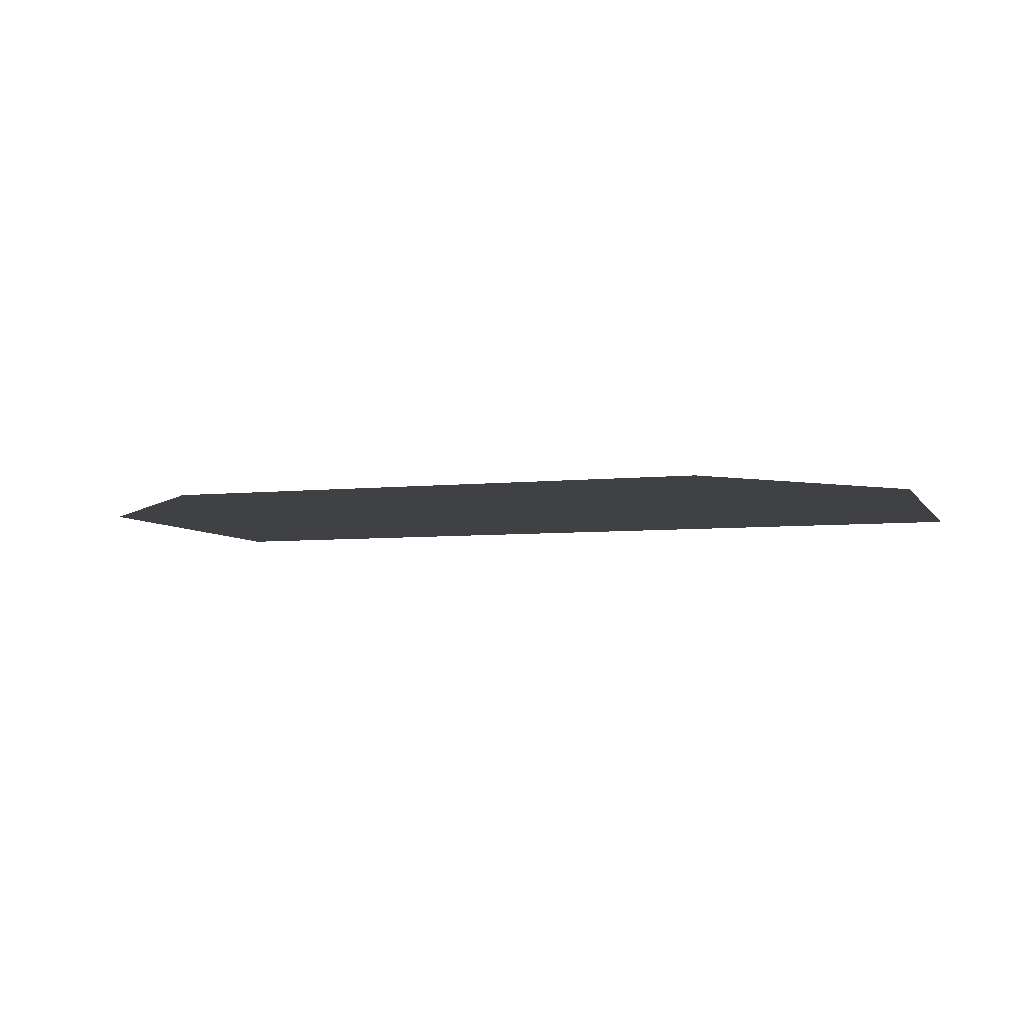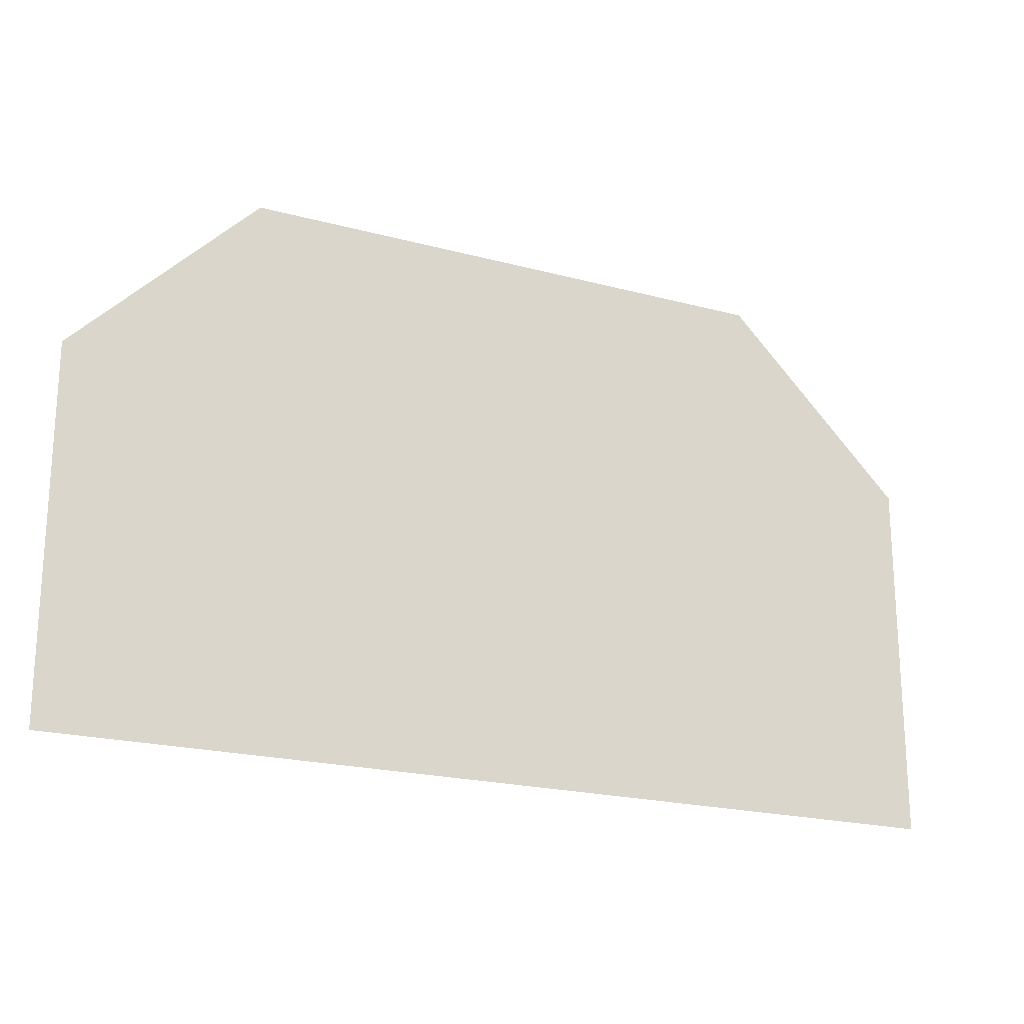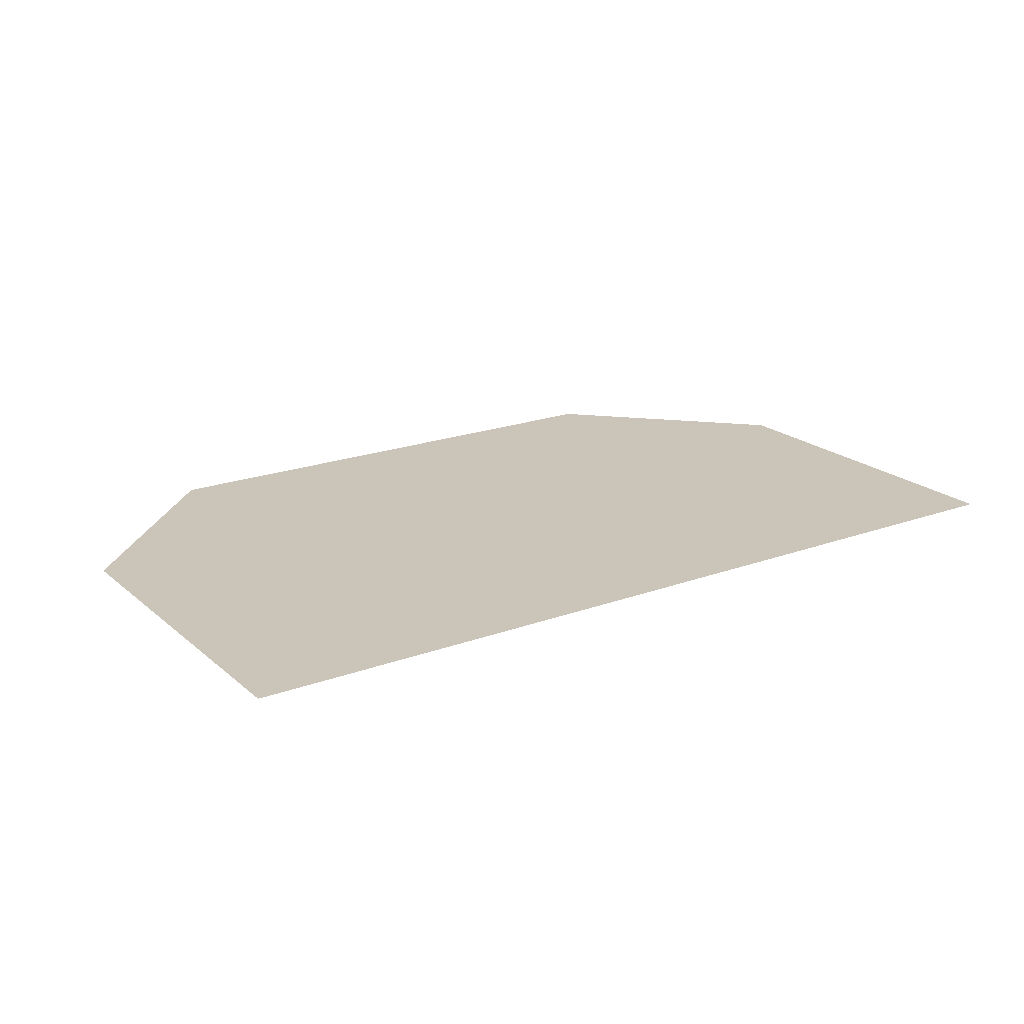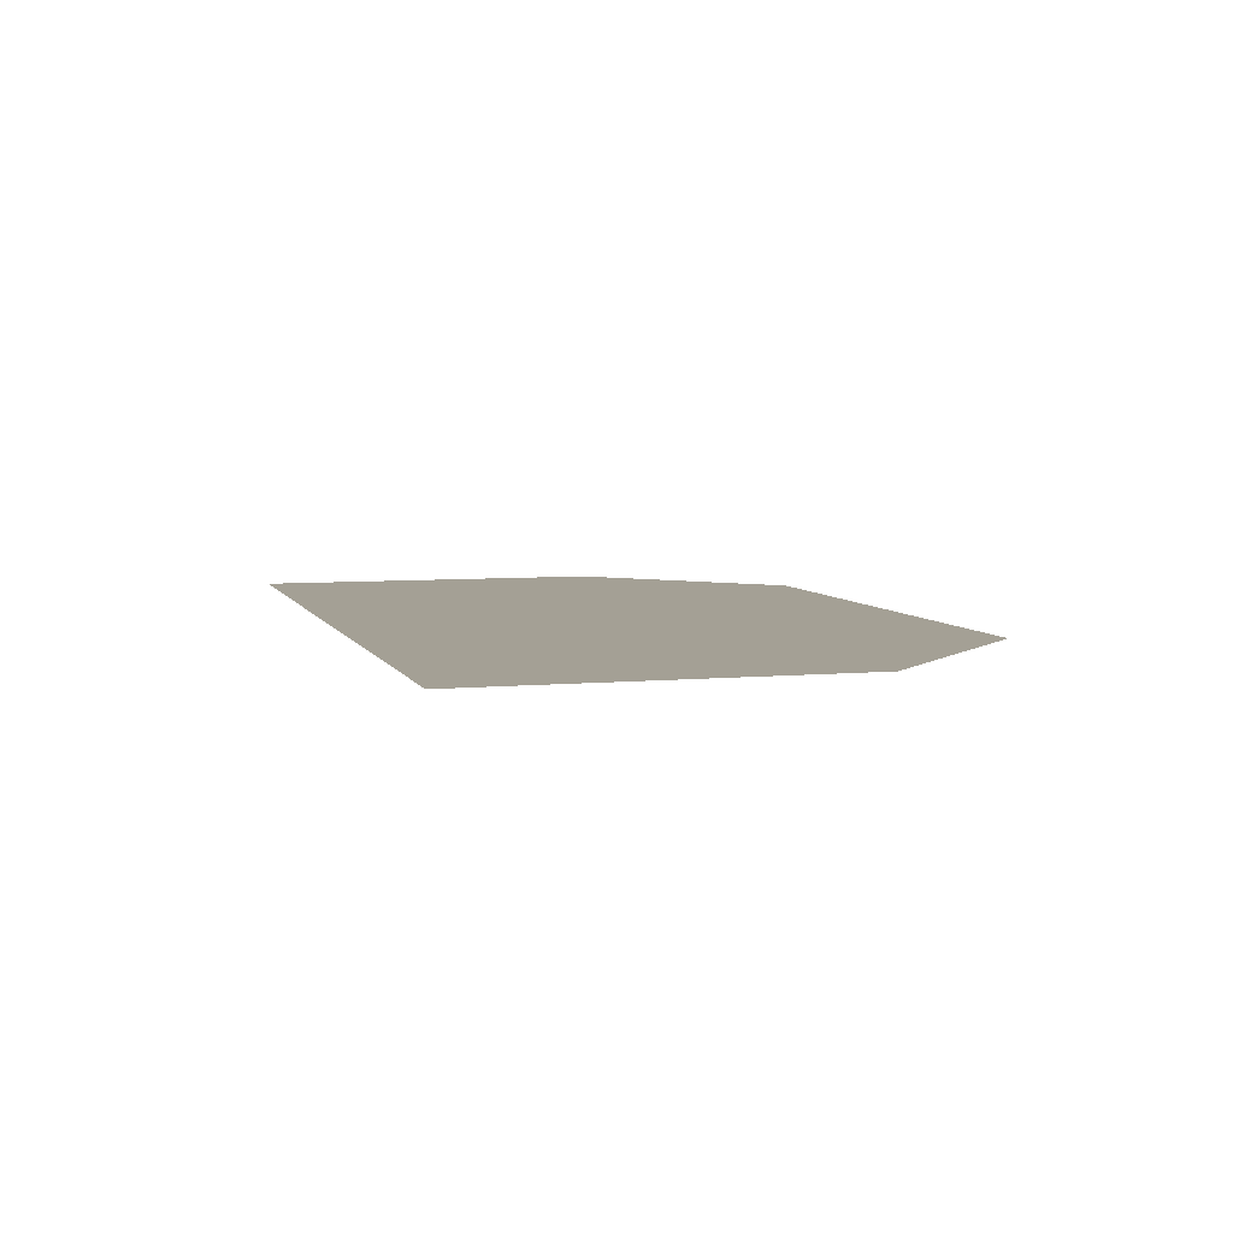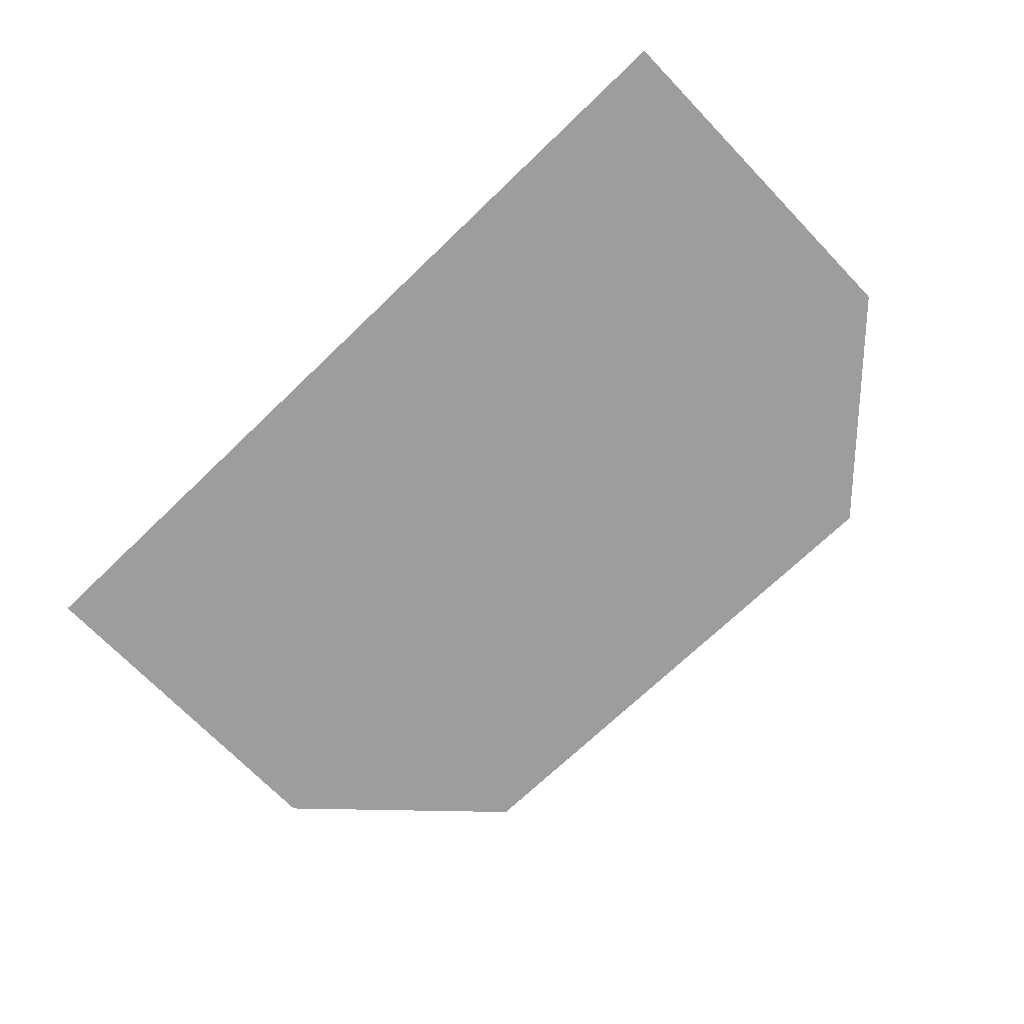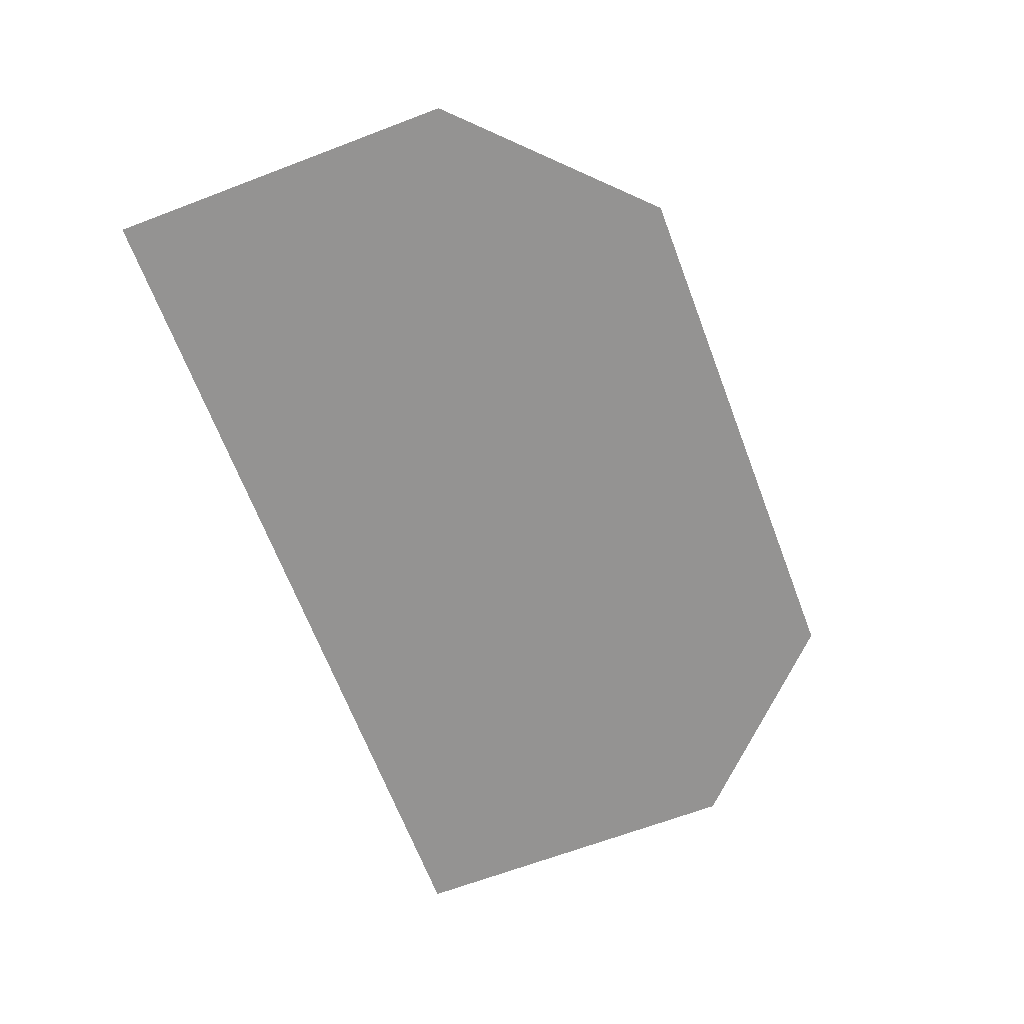
<metadata>
{"format":"obj","ext":"obj","renderer":"f3d","projection":"perspective","resolution":1024,"background":"white","views":[{"elev":-5.8,"azim":-161.8,"up":"+Z"},{"elev":-20.8,"azim":154.2,"up":"+Y"},{"elev":20.3,"azim":-33.8,"up":"+Z"},{"elev":5.8,"azim":73.9,"up":"+Z"},{"elev":-70.6,"azim":43.9,"up":"+Z"},{"elev":-66.8,"azim":110.8,"up":"+Z"}]}
</metadata>
<code>
v -2 0 0
v -2 0.1 0
v -1.85 0.1 0
v -1.5 0 0
v -1.5 0 0
v -1.85 0.1 0
v -1.15 0.1 0
v -1 0 0
v -1 0 0
v -1.15 0.1 0
v -1 0.1 0
v -1.85 0.1 0
v -2 0.1 0
v -1.5 0.6 0
v -1.5 0.45 0
v -1.15 0.1 0
v -1.85 0.1 0
v -1.5 0.45 0
v -1.5 0.6 0
v -1 0.1 0
v -1.15 0.1 0
v -1.5 0.45 0
v -2 0.3 0
v -1.7 0.6 0
v -1.5 0.6 0
v -2 0.1 0
v -1 0.1 0
v -1.5 0.6 0
v -1.3 0.6 0
v -1 0.3 0
v -2 0.3 0
v -2 0.4 0
v -1.8 0.6 0
v -1.7 0.6 0
v -1.2 0.6 0
v -1 0.4 0
v -1 0.3 0
v -1.3 0.6 0
g mesh6931929
f 1 2 3
f 3 4 1
f 5 6 7
f 7 8 5
f 9 10 11
f 12 13 14
f 14 15 12
f 16 17 18
f 19 20 21
f 21 22 19
f 23 24 25
f 25 26 23
f 27 28 29
f 29 30 27
f 31 32 33
f 33 34 31
f 35 36 37
f 37 38 35

</code>
